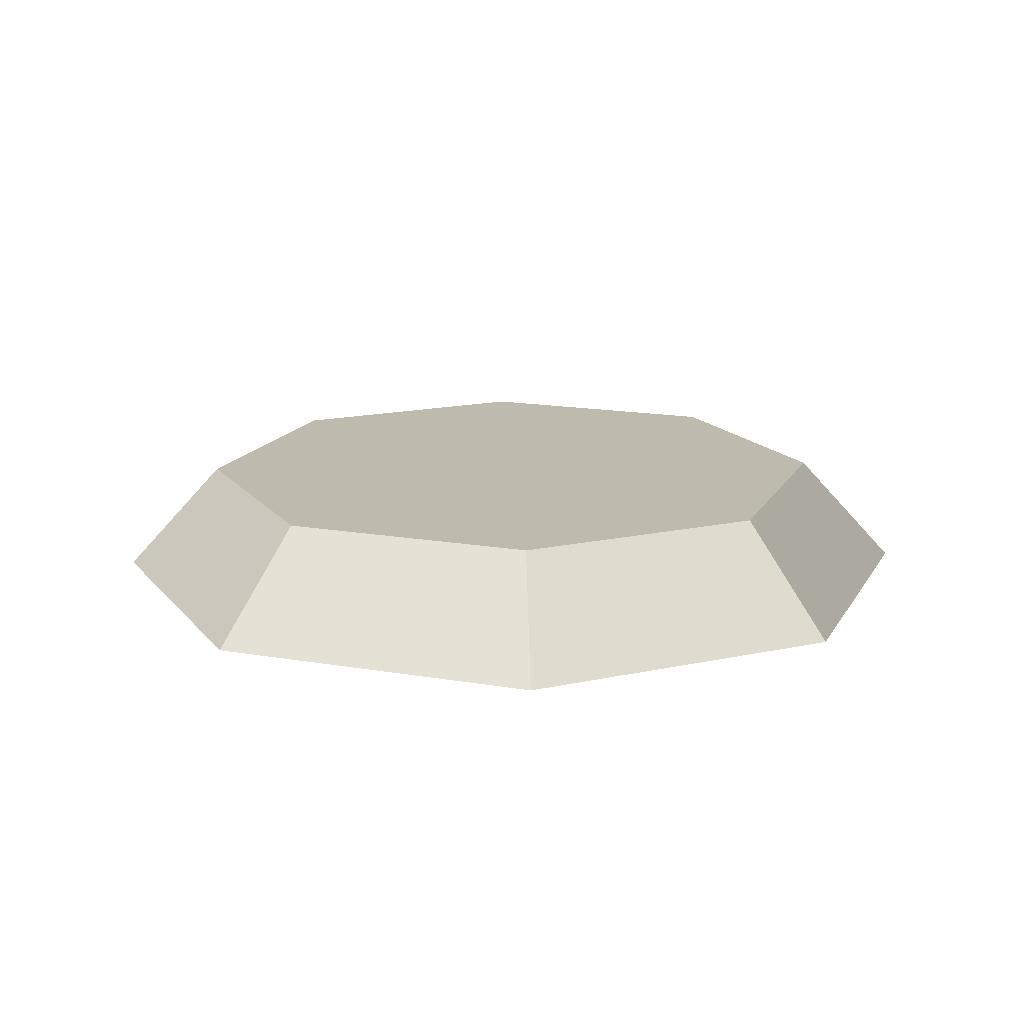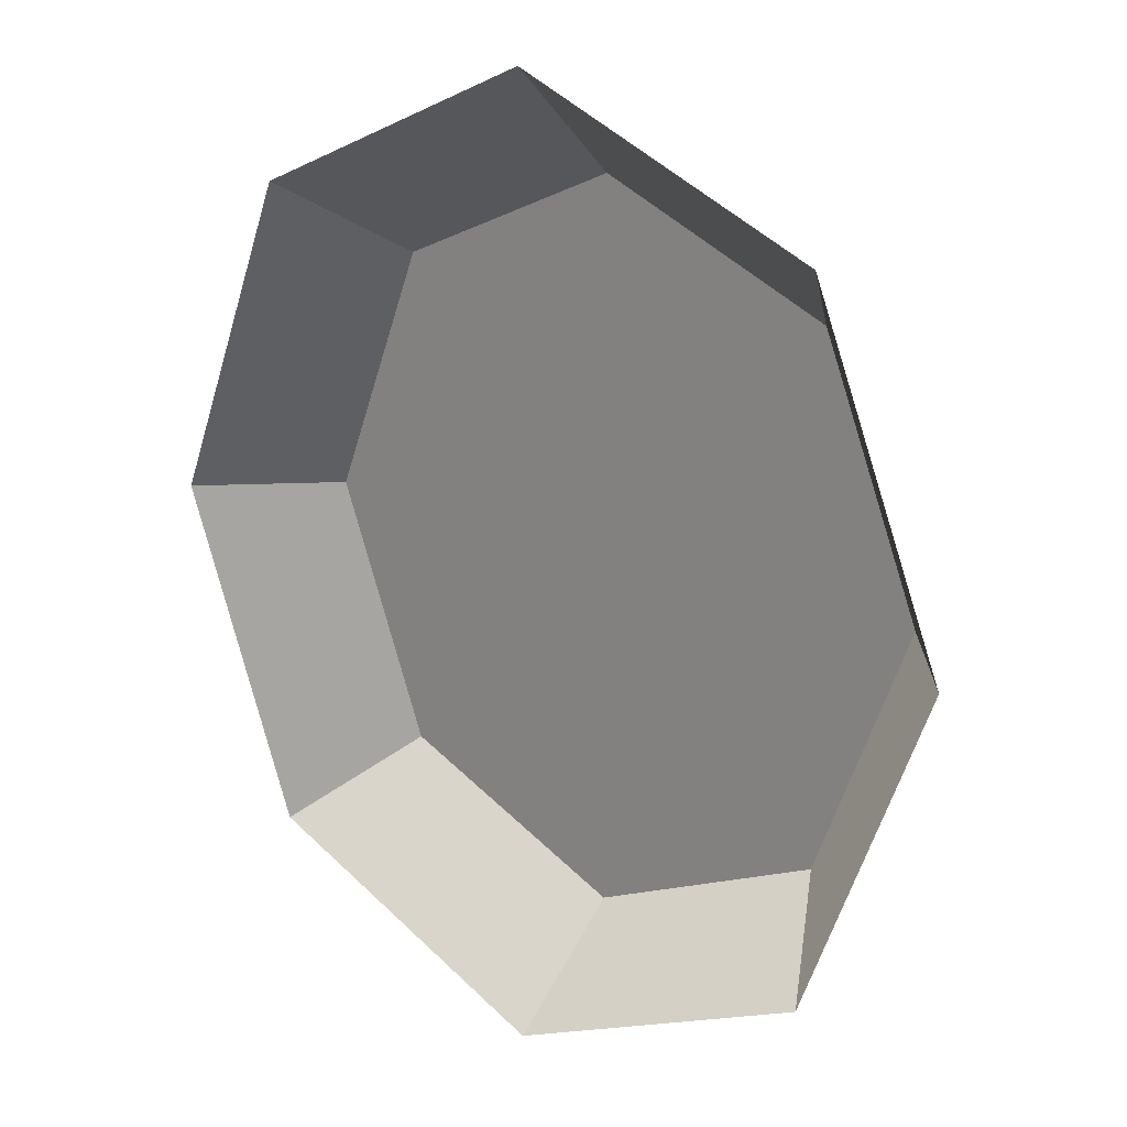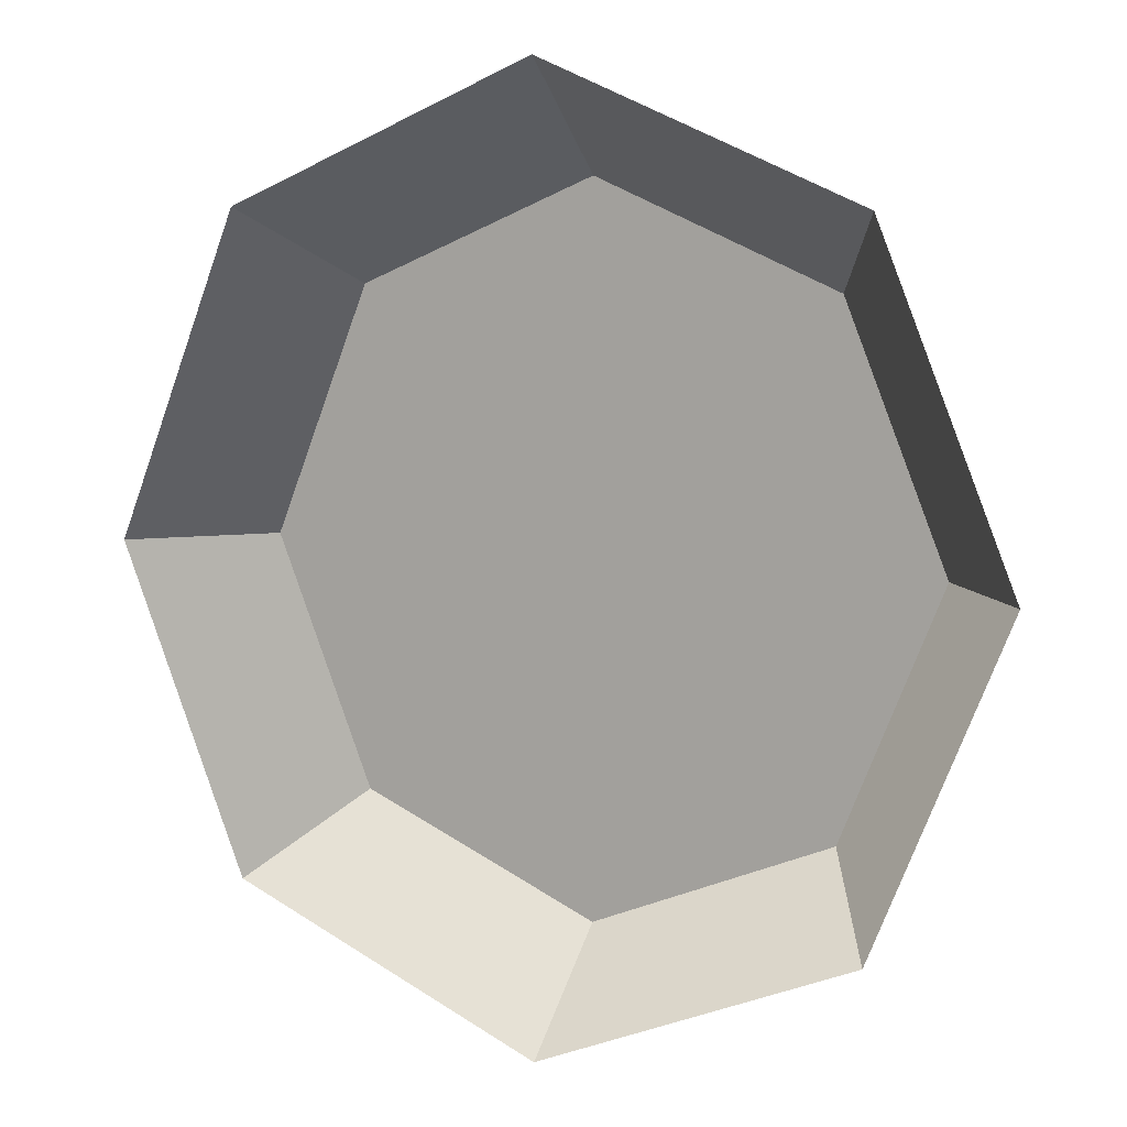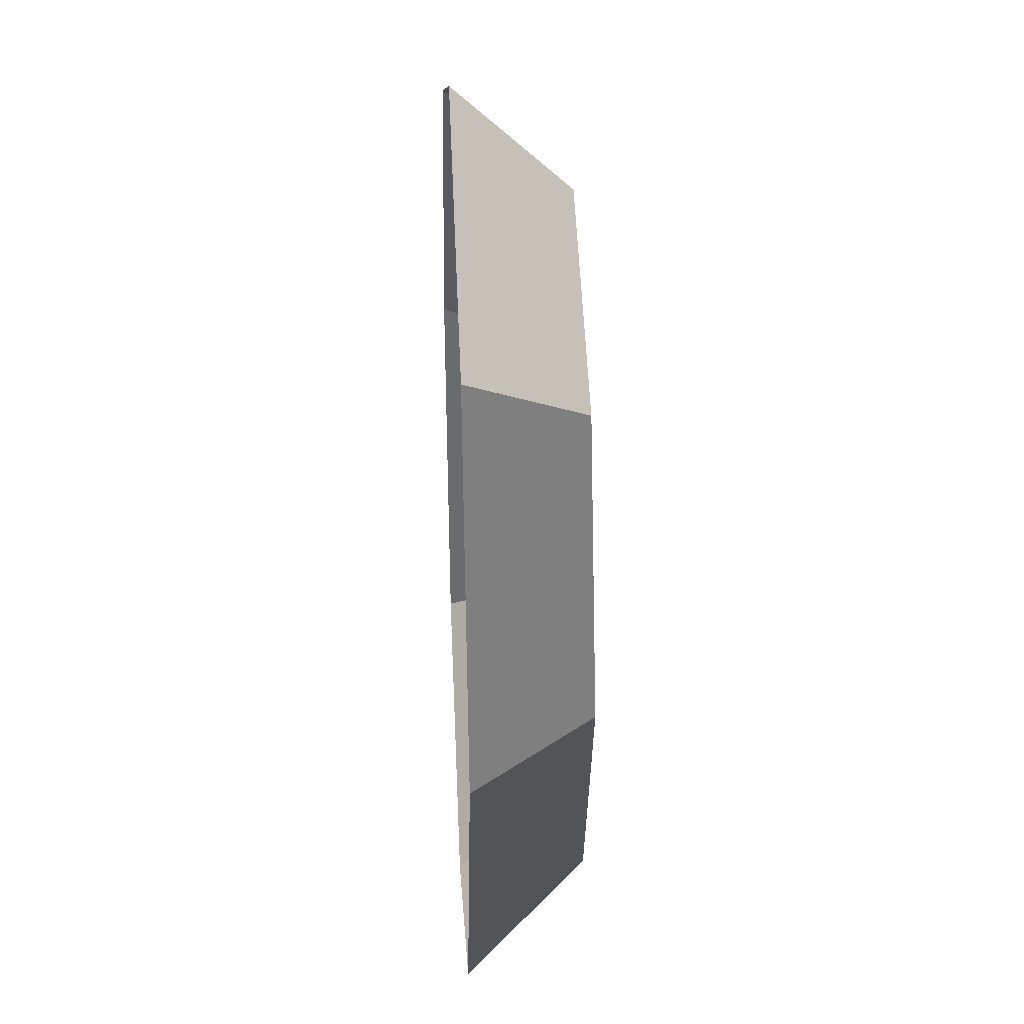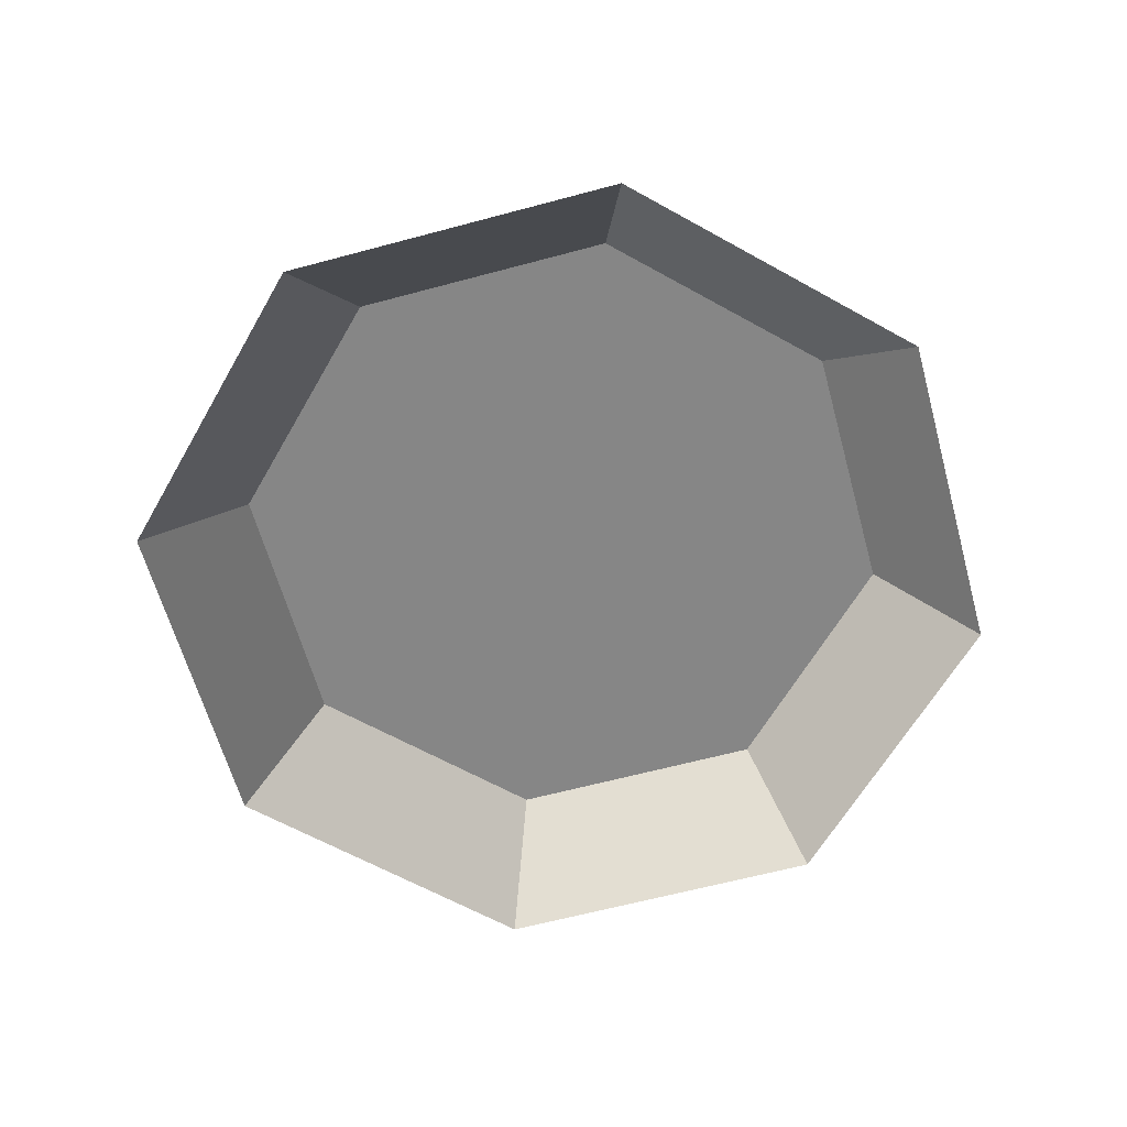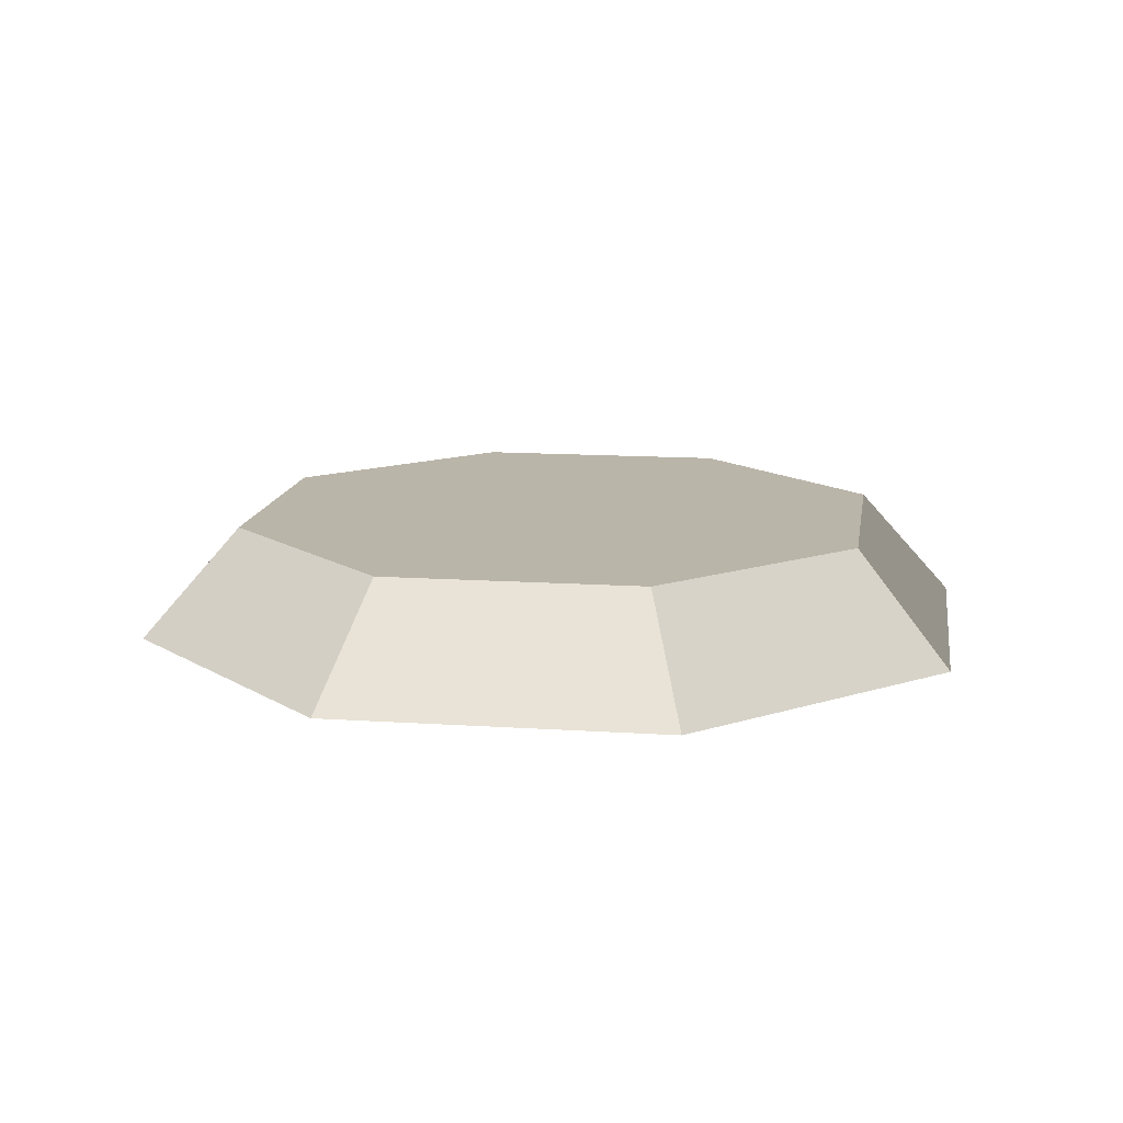
<metadata>
{"format":"obj","ext":"obj","renderer":"f3d","projection":"perspective","resolution":1024,"background":"white","views":[{"elev":15.7,"azim":-92.4,"up":"+Y"},{"elev":17.2,"azim":42.5,"up":"+Z"},{"elev":8.1,"azim":28.5,"up":"+Z"},{"elev":31.5,"azim":87.3,"up":"+Z"},{"elev":-62.0,"azim":82.8,"up":"+Y"},{"elev":13.5,"azim":121.0,"up":"+Y"}]}
</metadata>
<code>
g P16
v -20 0.09635 -0.01092
v -10.9 5.134 10.89
v -15.41 5.134 -0.008462
v -14.15 0.09635 14.14
v -14.15 0.09635 14.14
v -0.008619 5.134 15.41
v -10.9 5.134 10.89
v -0.01105 0.09635 20
v -0.01105 0.09635 20
v 10.89 5.134 10.9
v -0.008619 5.134 15.41
v 14.14 0.09635 14.15
v 14.14 0.09635 14.15
v 15.41 5.134 0.007938
v 10.89 5.134 10.9
v 20 0.09635 0.01037
v 20 0.09635 0.01037
v 10.9 5.134 -10.89
v 15.41 5.134 0.007938
v 14.15 0.09635 -14.14
v 14.15 0.09635 -14.14
v 0.007918 5.134 -15.41
v 10.9 5.134 -10.89
v 0.01035 0.09635 -20
v 0.01035 0.09635 -20
v -10.89 5.134 -10.9
v 0.007918 5.134 -15.41
v -14.14 0.09635 -14.15
v -14.14 0.09635 -14.15
v -15.41 5.134 -0.008462
v -10.89 5.134 -10.9
v -20 0.09635 -0.01092
v 15.41 5.134 0.007938
v -0.008619 5.134 15.41
v 10.89 5.134 10.9
v 10.9 5.134 -10.89
v -10.9 5.134 10.89
v 0.007918 5.134 -15.41
v -10.89 5.134 -10.9
v -15.41 5.134 -0.008462
f 3 1 2
f 2 1 4
f 7 5 6
f 6 5 8
f 11 9 10
f 10 9 12
f 15 13 14
f 14 13 16
f 19 17 18
f 18 17 20
f 23 21 22
f 22 21 24
f 27 25 26
f 26 25 28
f 31 29 30
f 30 29 32
f 35 33 34
f 33 36 34
f 36 37 34
f 38 37 36
f 39 37 38
f 40 37 39

</code>
